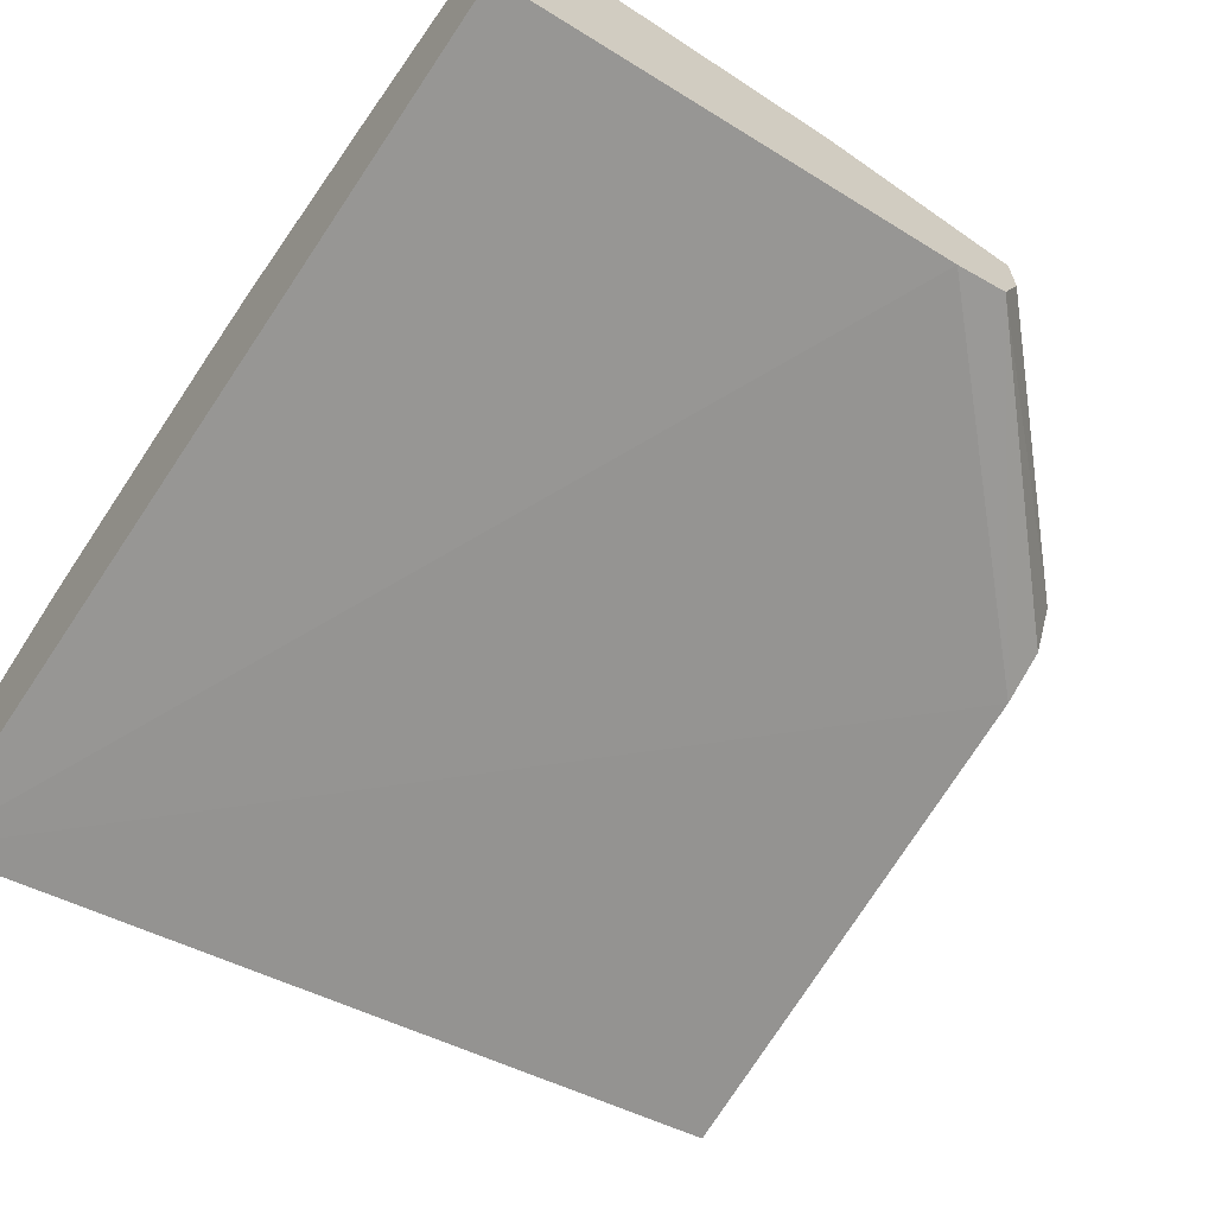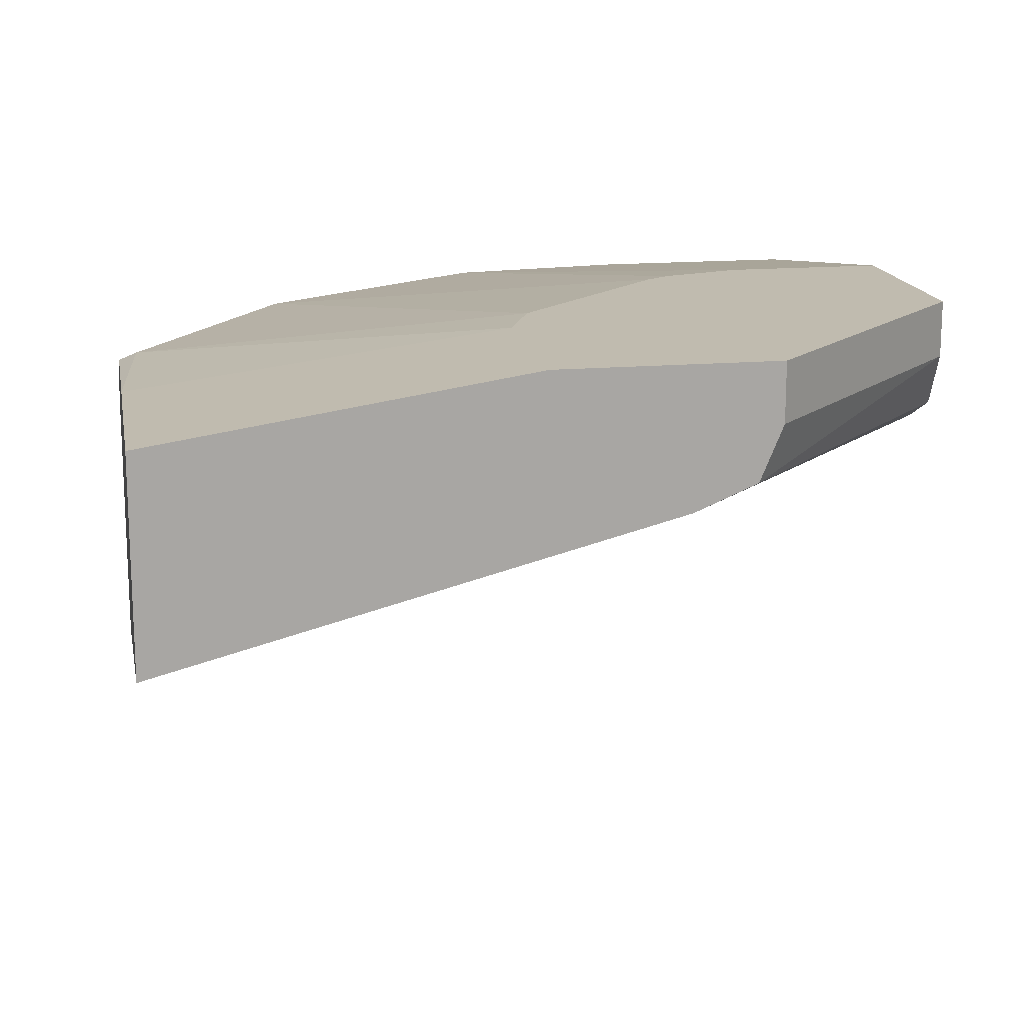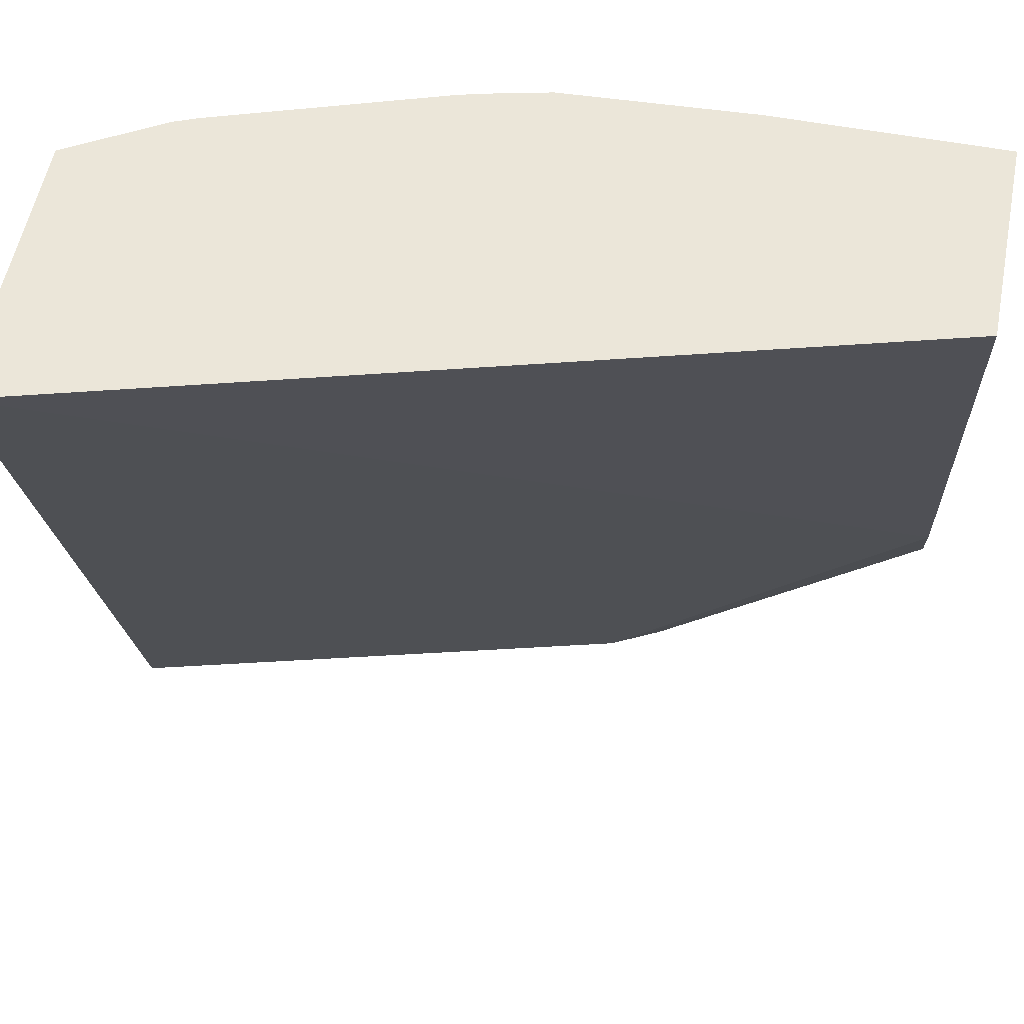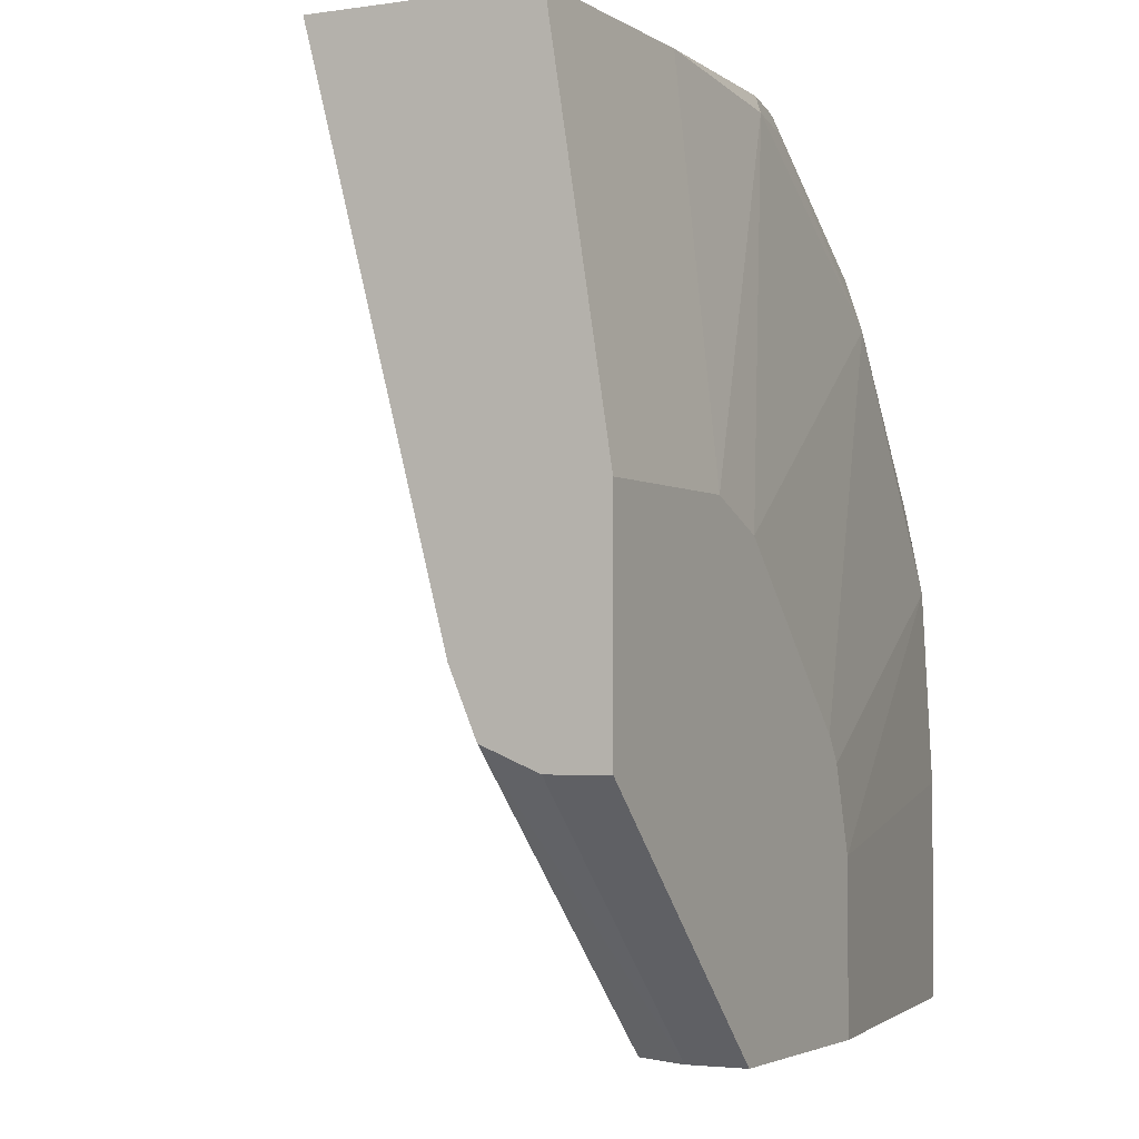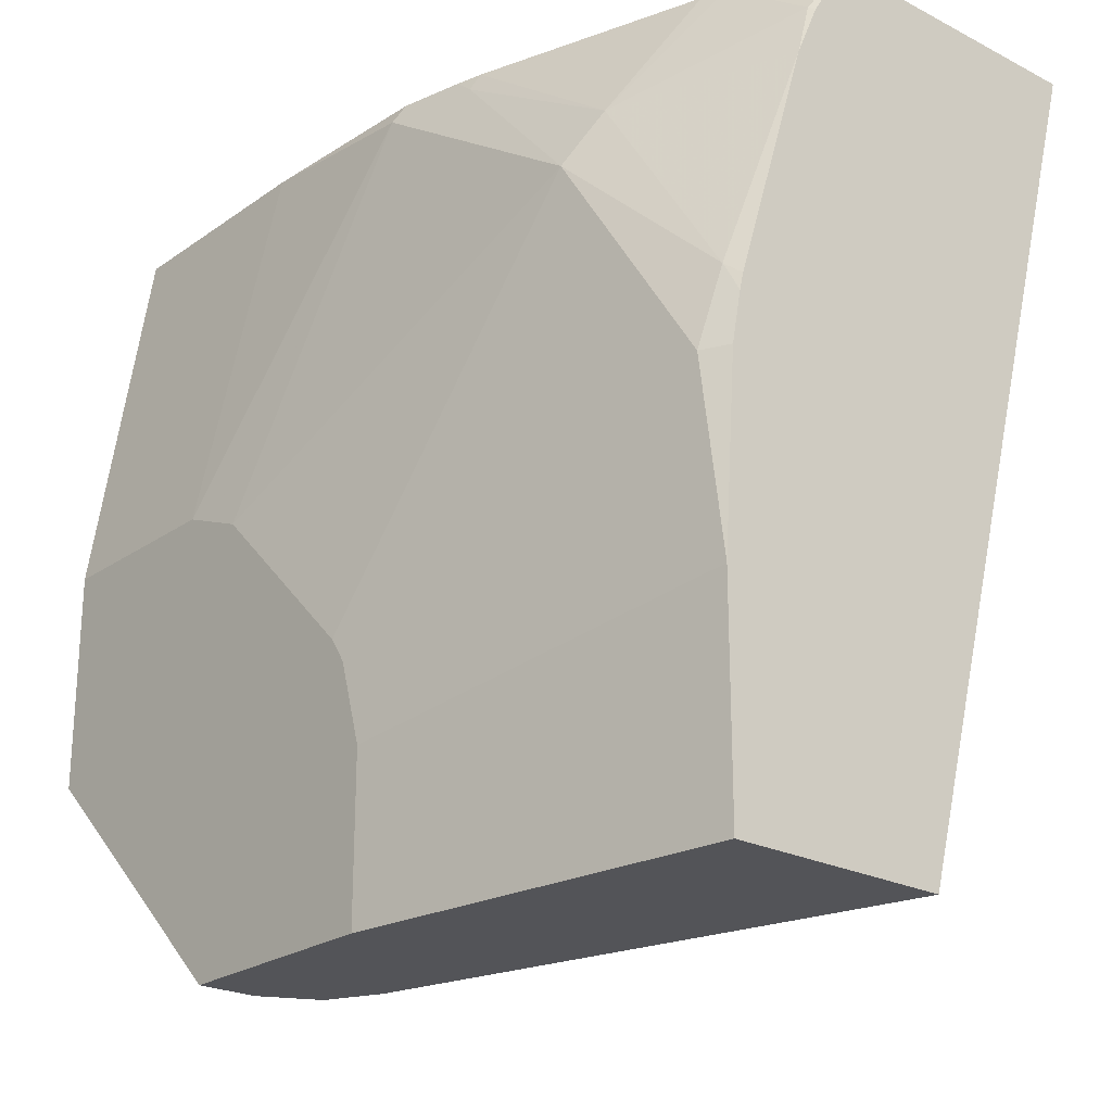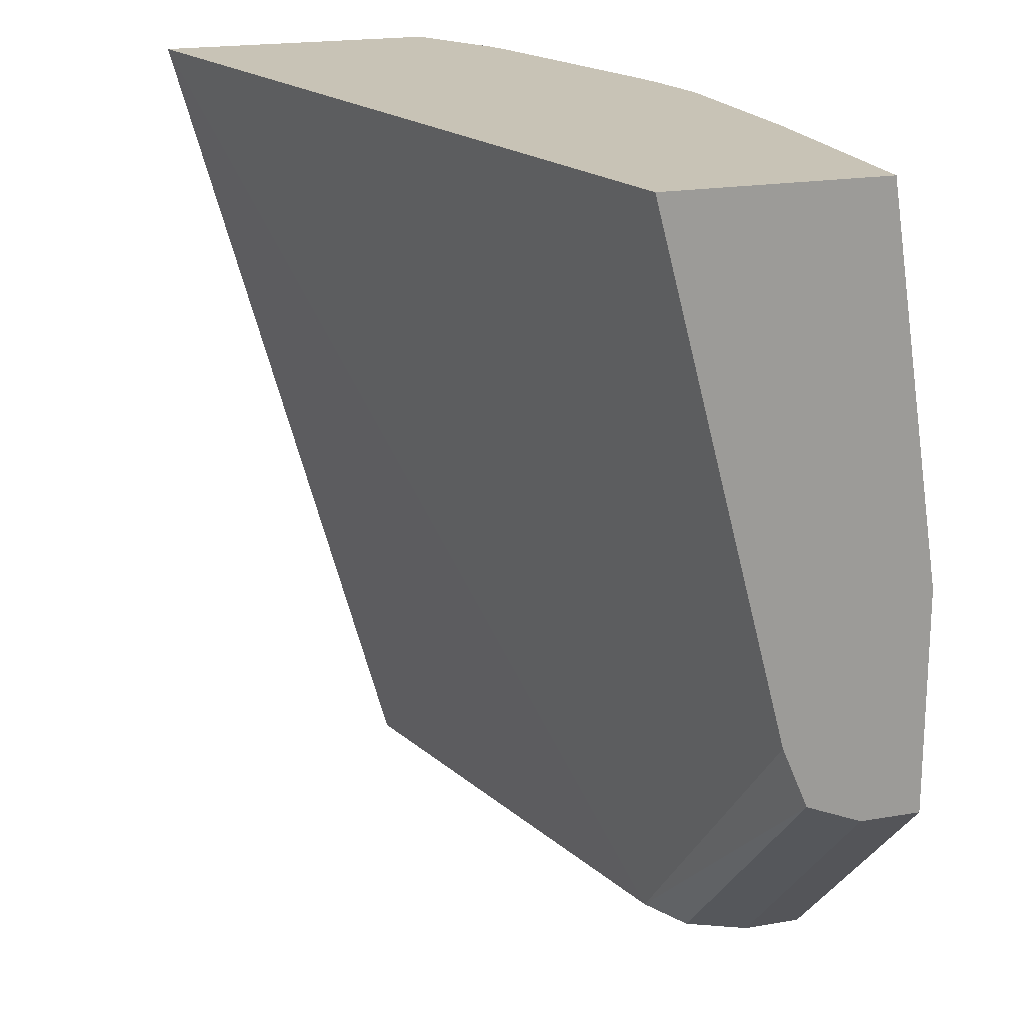
<metadata>
{"format":"obj","ext":"obj","renderer":"f3d","projection":"perspective","resolution":1024,"background":"white","views":[{"elev":-64.1,"azim":54.8,"up":"+Y"},{"elev":16.0,"azim":79.8,"up":"+Y"},{"elev":56.1,"azim":11.1,"up":"+Z"},{"elev":-3.0,"azim":117.1,"up":"+Z"},{"elev":-23.5,"azim":-130.7,"up":"+Z"},{"elev":19.5,"azim":71.9,"up":"+Z"}]}
</metadata>
<code>
v -0.3464 0.5525 0.3857
v -0.3145 0.5912 0.327
v -0.3868 0.5472 0.3585
v -0.3896 0.5566 0.3321
v -0.3821 0.5944 0.2264
v -0.3019 0.6038 0.3019
v -0.3774 0.6038 0.1887
v -0.1943 0.6302 0.1246
v -0.2019 0.6302 0.1132
v -0.2132 0.6302 0.0755
v -0.1189 0.6302 0.2
v -0.1887 0.6038 0.3774
v -0.08683 0.6302 0.2132
v 0.001594 0.6302 0.1124
v -0.1125 0.6302 0.00156
v -0.2132 0.6302 0.00156
v -0.3896 0.6038 0.101
v -0.3896 0.5977 0.1887
v -0.3896 0.5932 0.2125
v -0.3896 0.5914 0.2204
v -0.3896 0.6038 0.00156
v -0.1125 0.6038 0.00156
v 0.001594 0.603 0.1124
v 0.001594 0.6038 0.3857
v 0.001594 0.6302 0.2132
v -0.105 0.6038 0.3857
v -0.1928 0.5997 0.3857
v -0.2332 0.5903 0.3857
v -0.3361 0.5566 0.3857
v -0.2311 0.5944 0.3774
v -0.2213 0.5933 0.3857
v -0.3896 0.3969 0.3857
v -0.3896 0.5277 0.3857
v -0.3896 0.5461 0.3563
v -0.3896 0.5034 0.00156
v -0.1493 0.5665 0.00156
v -0.1251 0.5785 0.00156
v 0.001594 0.5779 0.1228
v 0.001594 0.5661 0.151
v 0.001594 0.5053 0.3857
f 4 20 33
f 4 5 20
f 33 20 32
f 33 32 1
f 1 32 24
f 31 30 28
f 31 28 27
f 30 2 28
f 31 12 30
f 30 12 6
f 30 6 2
f 29 28 2
f 29 2 1
f 34 4 33
f 28 1 27
f 31 27 12
f 34 3 4
f 38 39 36
f 3 33 1
f 27 1 24
f 23 24 39
f 40 39 24
f 40 24 32
f 40 32 39
f 36 32 35
f 36 39 32
f 34 33 3
f 38 23 39
f 37 22 38
f 37 38 36
f 37 36 22
f 22 36 21
f 21 36 35
f 21 35 20
f 20 35 32
f 38 22 23
f 26 27 24
f 29 1 28
f 13 12 26
f 16 11 15
f 15 11 14
f 14 11 13
f 11 12 13
f 11 6 12
f 8 6 11
f 8 11 10
f 10 11 16
f 9 8 10
f 9 7 8
f 8 7 6
f 6 7 5
f 2 5 4
f 2 4 3
f 2 3 1
f 26 12 27
f 9 10 7
f 10 16 17
f 6 5 2
f 18 7 17
f 13 26 24
f 10 17 7
f 25 14 13
f 25 24 14
f 14 24 23
f 14 23 22
f 15 14 22
f 15 22 21
f 25 13 24
f 16 21 17
f 17 21 20
f 18 17 20
f 18 5 7
f 19 18 20
f 19 20 5
f 16 15 21
f 19 5 18

</code>
